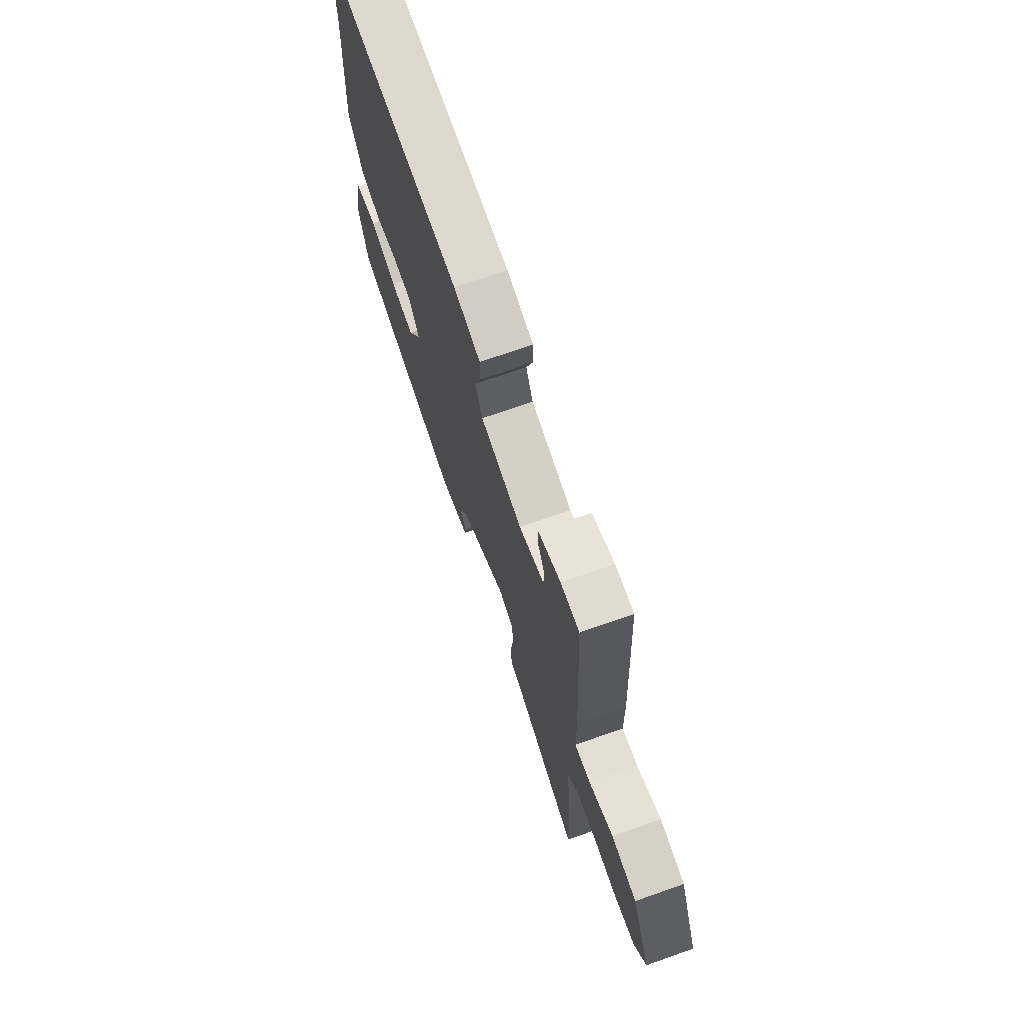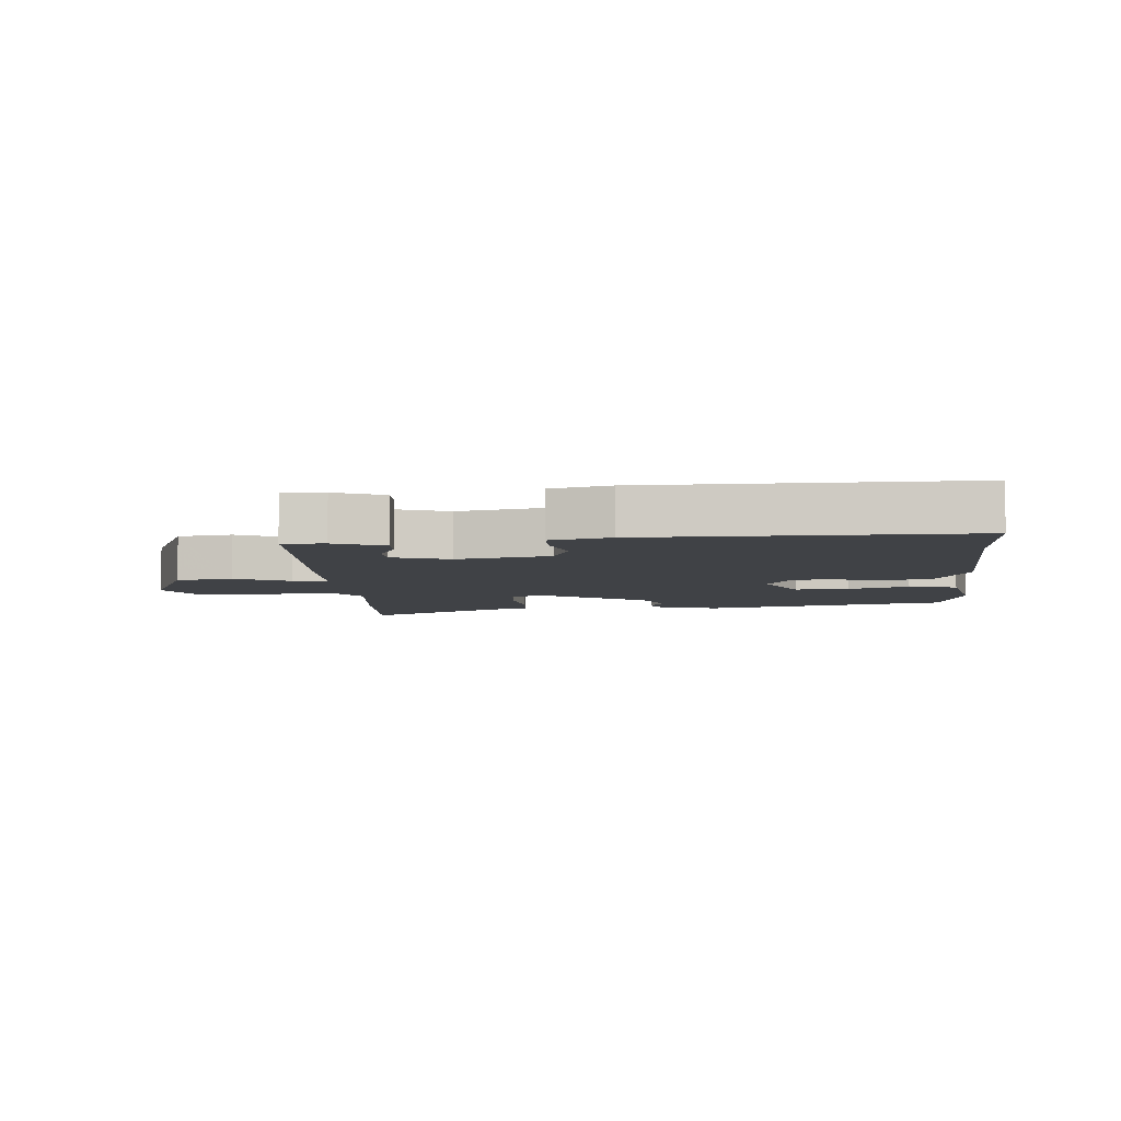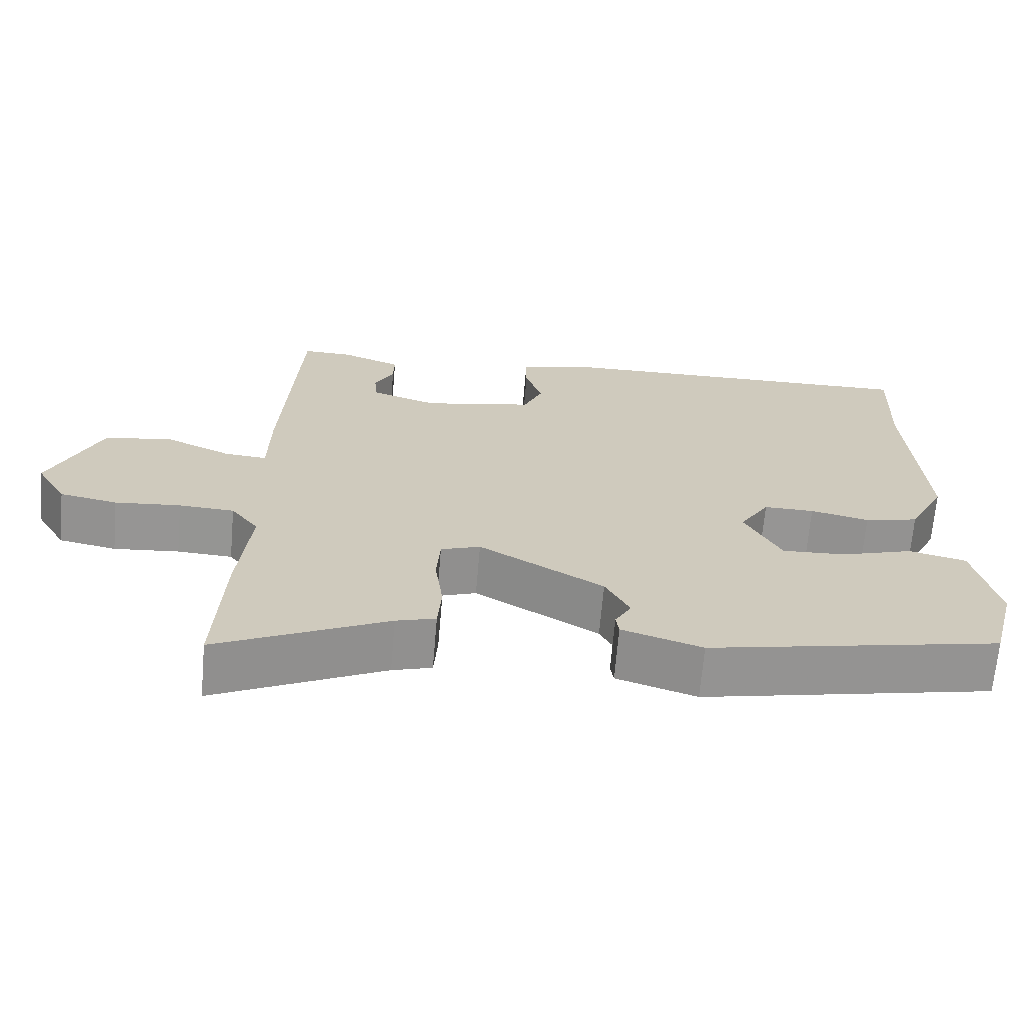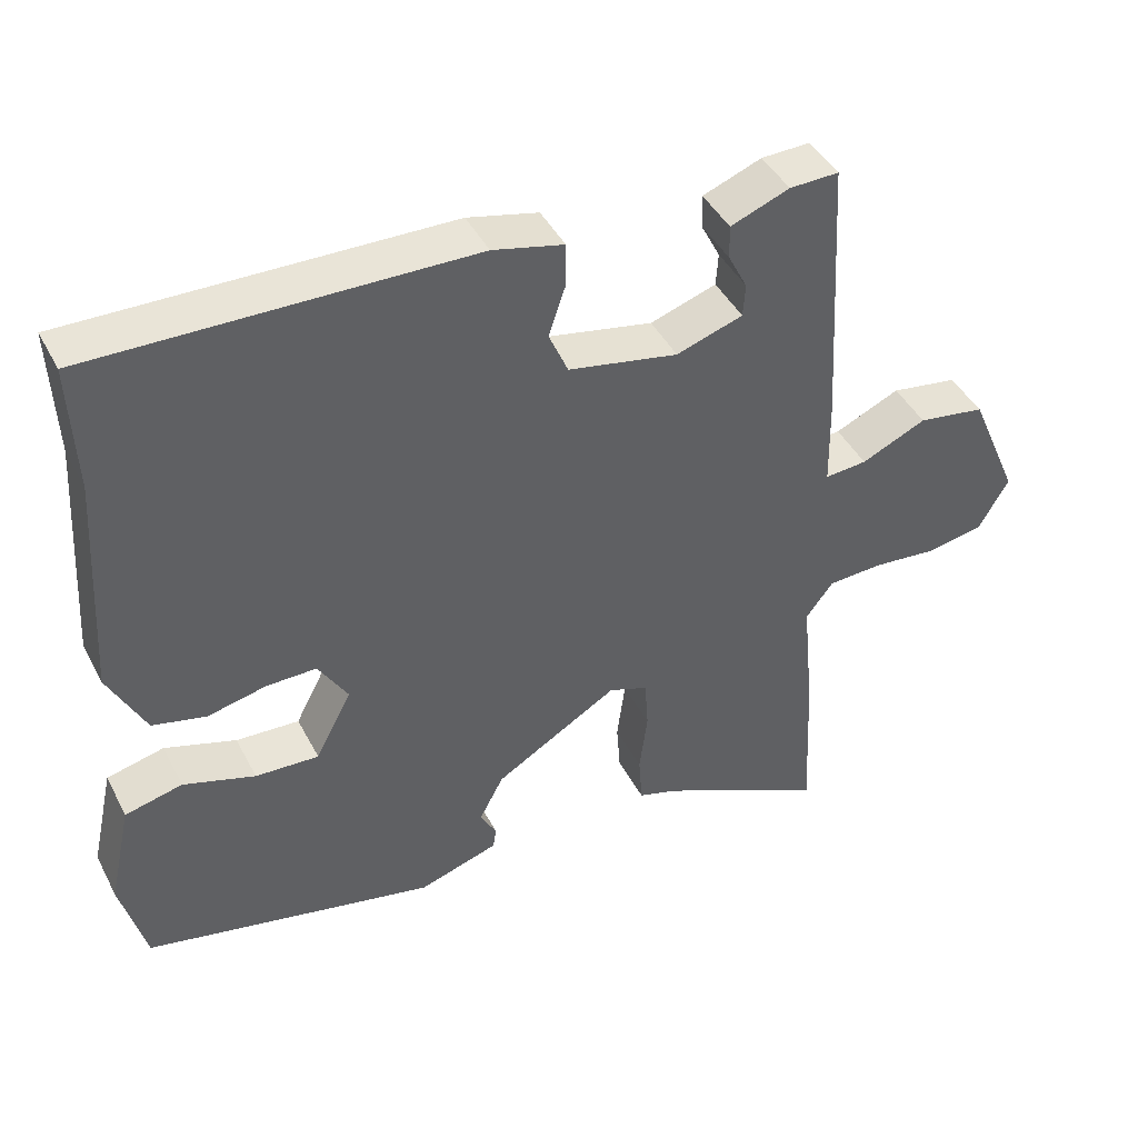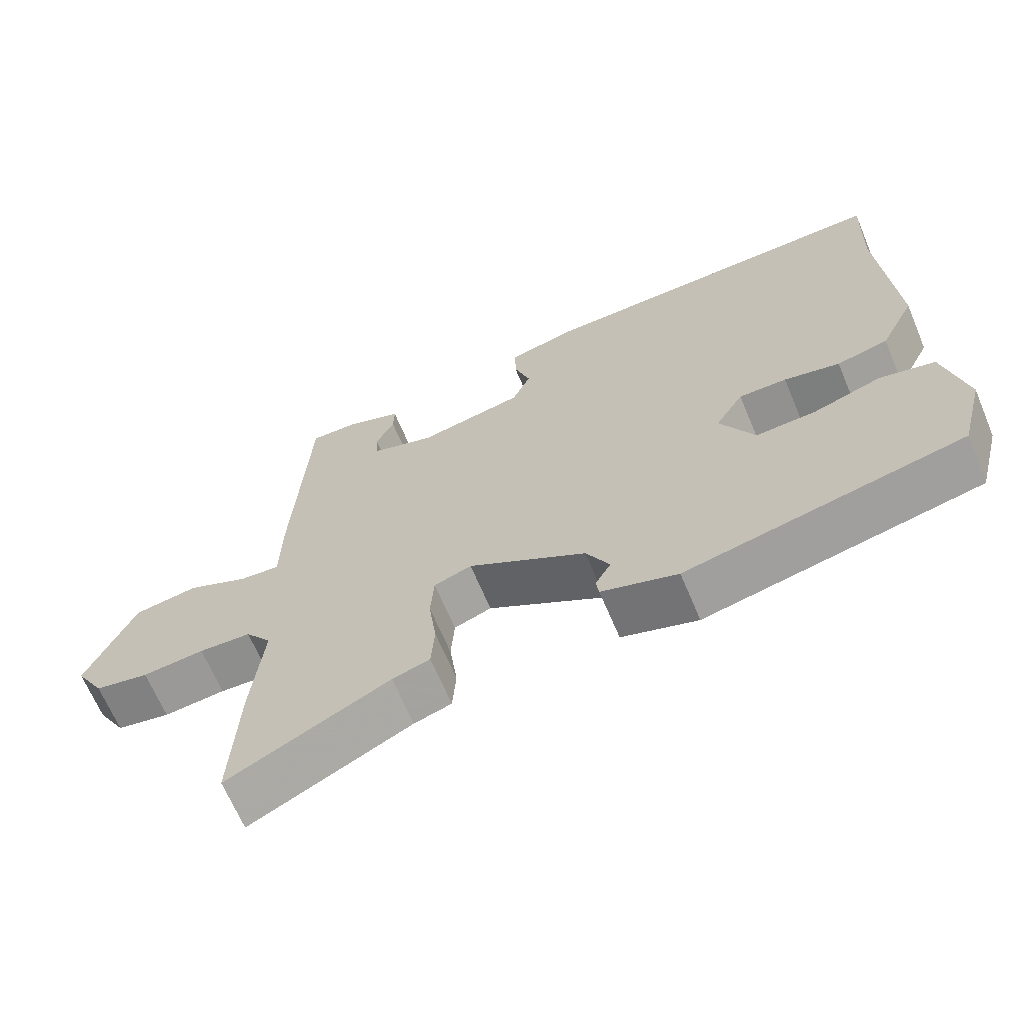
<metadata>
{"format":"obj","ext":"obj","renderer":"f3d","projection":"perspective","resolution":1024,"background":"white","views":[{"elev":71.3,"azim":-109.3,"up":"+Z"},{"elev":-6.4,"azim":4.3,"up":"+Y"},{"elev":-67.5,"azim":-4.9,"up":"+Z"},{"elev":43.4,"azim":154.0,"up":"+Z"},{"elev":-66.5,"azim":22.8,"up":"+Z"}]}
</metadata>
<code>
v -0.47 0.07 0.5
v -0.403 0.07 0.498
v -0.323 0.07 0.467
v -0.324 0.07 0.421
v -0.35 0.07 0.37
v -0.347 0.07 0.325
v -0.257 0.07 0.295
v -0.108 0.07 0.324
v -0.082 0.07 0.384
v -0.105 0.07 0.453
v -0.105 0.07 0.511
v -0.009 0.07 0.534
v 0.502 0.07 0.542
v 0.495 0.07 0.368
v 0.514 0.07 0.064
v 0.464 0.07 -0.035
v 0.391 0.07 -0.052
v 0.312 0.07 -0.034
v 0.244 0.07 -0.033
v 0.204 0.07 -0.098
v 0.253 0.07 -0.192
v 0.339 0.07 -0.188
v 0.436 0.07 -0.157
v 0.514 0.07 -0.176
v 0.545 0.07 -0.316
v 0.511 0.07 -0.445
v 0.117 0.07 -0.528
v 0.009 0.07 -0.493
v 0.005 0.07 -0.464
v 0.027 0.07 -0.425
v -0.006 0.07 -0.362
v -0.173 0.07 -0.262
v -0.226 0.07 -0.281
v -0.231 0.07 -0.35
v -0.22 0.07 -0.435
v -0.225 0.07 -0.503
v -0.278 0.07 -0.519
v -0.506 0.07 -0.63
v -0.496 0.07 -0.418
v -0.48 0.07 -0.253
v -0.517 0.07 -0.204
v -0.591 0.07 -0.2
v -0.679 0.07 -0.208
v -0.756 0.07 -0.193
v -0.797 0.07 -0.123
v -0.729 0.07 0.034
v -0.638 0.07 0.048
v -0.55 0.07 0.008
v -0.493 0.07 0.003
v -0.491 0.07 0.122
v -0.47 0 0.5
v -0.403 0 0.498
v -0.323 0 0.467
v -0.324 0 0.421
v -0.35 0 0.37
v -0.347 0 0.325
v -0.257 0 0.295
v -0.108 0 0.324
v -0.082 0 0.384
v -0.105 0 0.453
v -0.105 0 0.511
v -0.009 0 0.534
v 0.502 0 0.542
v 0.495 0 0.368
v 0.514 0 0.064
v 0.464 0 -0.035
v 0.391 0 -0.052
v 0.312 0 -0.034
v 0.244 0 -0.033
v 0.204 0 -0.098
v 0.253 0 -0.192
v 0.339 0 -0.188
v 0.436 0 -0.157
v 0.514 0 -0.176
v 0.545 0 -0.316
v 0.511 0 -0.445
v 0.117 0 -0.528
v 0.009 0 -0.493
v 0.005 0 -0.464
v 0.027 0 -0.425
v -0.006 0 -0.362
v -0.173 0 -0.262
v -0.226 0 -0.281
v -0.231 0 -0.35
v -0.22 0 -0.435
v -0.225 0 -0.503
v -0.278 0 -0.519
v -0.506 0 -0.63
v -0.496 0 -0.418
v -0.48 0 -0.253
v -0.517 0 -0.204
v -0.591 0 -0.2
v -0.679 0 -0.208
v -0.756 0 -0.193
v -0.797 0 -0.123
v -0.729 0 0.034
v -0.638 0 0.048
v -0.55 0 0.008
v -0.493 0 0.003
v -0.491 0 0.122
f 49 50 1 2
f 45 46 47 48
f 45 48 49
f 42 43 44 45
f 41 42 45 49
f 40 41 49 2
f 37 38 39 40
f 34 35 36 37
f 33 34 37 40
f 32 33 40 2
f 27 28 29 30
f 27 30 31
f 26 27 31
f 22 23 24 25
f 21 22 25 26
f 15 16 17 18
f 14 15 18 19
f 13 14 19
f 12 13 19 20
f 9 10 11 12
f 8 9 12 20
f 2 3 4 5
f 2 5 6
f 32 2 6
f 21 26 31 32
f 21 32 6 7
f 7 8 20 21
f 52 51 100 99
f 98 97 96 95
f 99 98 95
f 95 94 93 92
f 99 95 92 91
f 52 99 91 90
f 90 89 88 87
f 87 86 85 84
f 90 87 84 83
f 52 90 83 82
f 80 79 78 77
f 81 80 77
f 81 77 76
f 75 74 73 72
f 76 75 72 71
f 68 67 66 65
f 69 68 65 64
f 69 64 63
f 70 69 63 62
f 62 61 60 59
f 70 62 59 58
f 55 54 53 52
f 56 55 52
f 56 52 82
f 82 81 76 71
f 57 56 82 71
f 71 70 58 57
f 1 51 52 2
f 2 52 53 3
f 3 53 54 4
f 4 54 55 5
f 5 55 56 6
f 6 56 57 7
f 7 57 58 8
f 8 58 59 9
f 9 59 60 10
f 10 60 61 11
f 11 61 62 12
f 12 62 63 13
f 13 63 64 14
f 14 64 65 15
f 15 65 66 16
f 16 66 67 17
f 17 67 68 18
f 18 68 69 19
f 19 69 70 20
f 20 70 71 21
f 21 71 72 22
f 22 72 73 23
f 23 73 74 24
f 24 74 75 25
f 25 75 76 26
f 26 76 77 27
f 27 77 78 28
f 28 78 79 29
f 29 79 80 30
f 30 80 81 31
f 31 81 82 32
f 32 82 83 33
f 33 83 84 34
f 34 84 85 35
f 35 85 86 36
f 36 86 87 37
f 37 87 88 38
f 38 88 89 39
f 39 89 90 40
f 40 90 91 41
f 41 91 92 42
f 42 92 93 43
f 43 93 94 44
f 44 94 95 45
f 45 95 96 46
f 46 96 97 47
f 47 97 98 48
f 48 98 99 49
f 49 99 100 50
f 50 100 51 1

</code>
